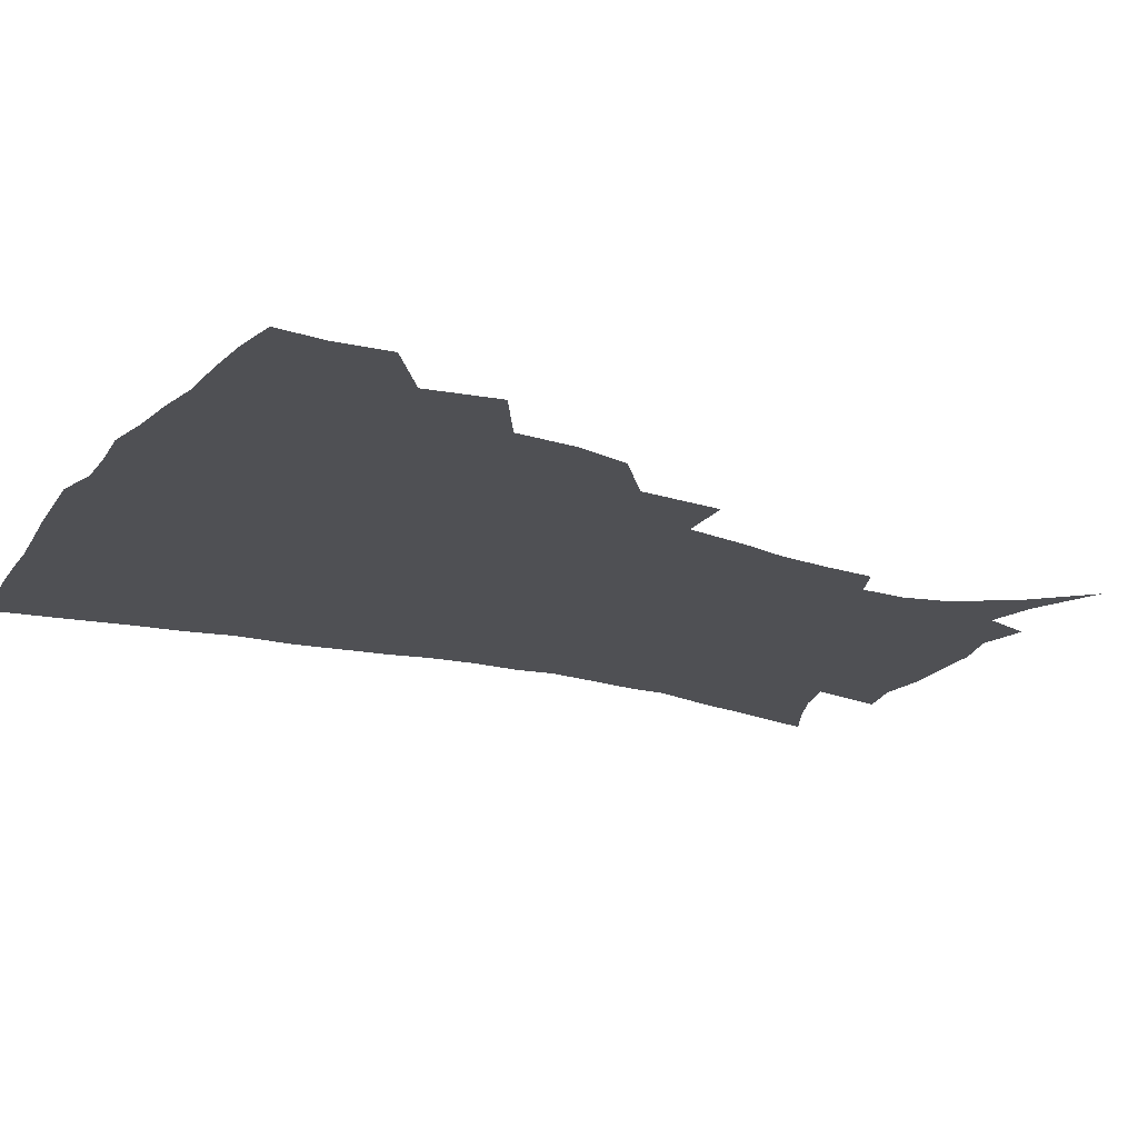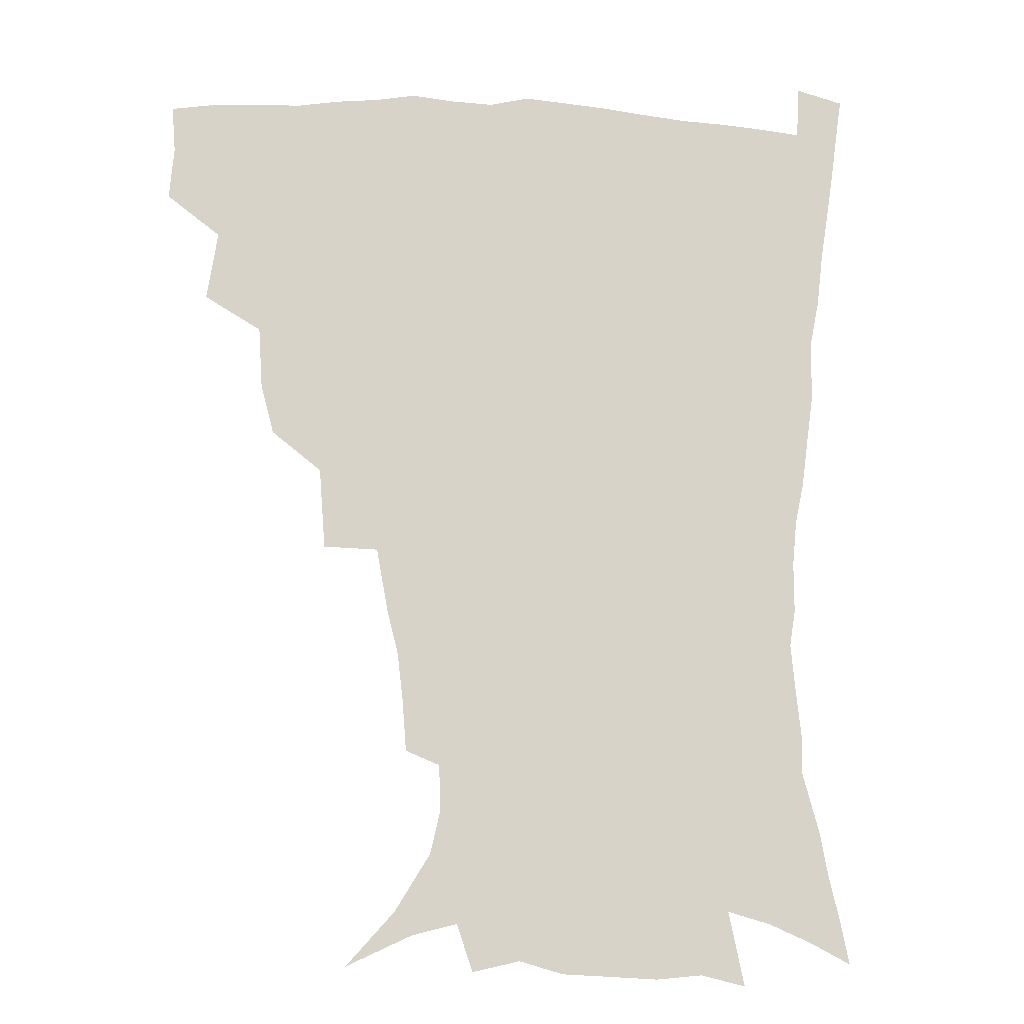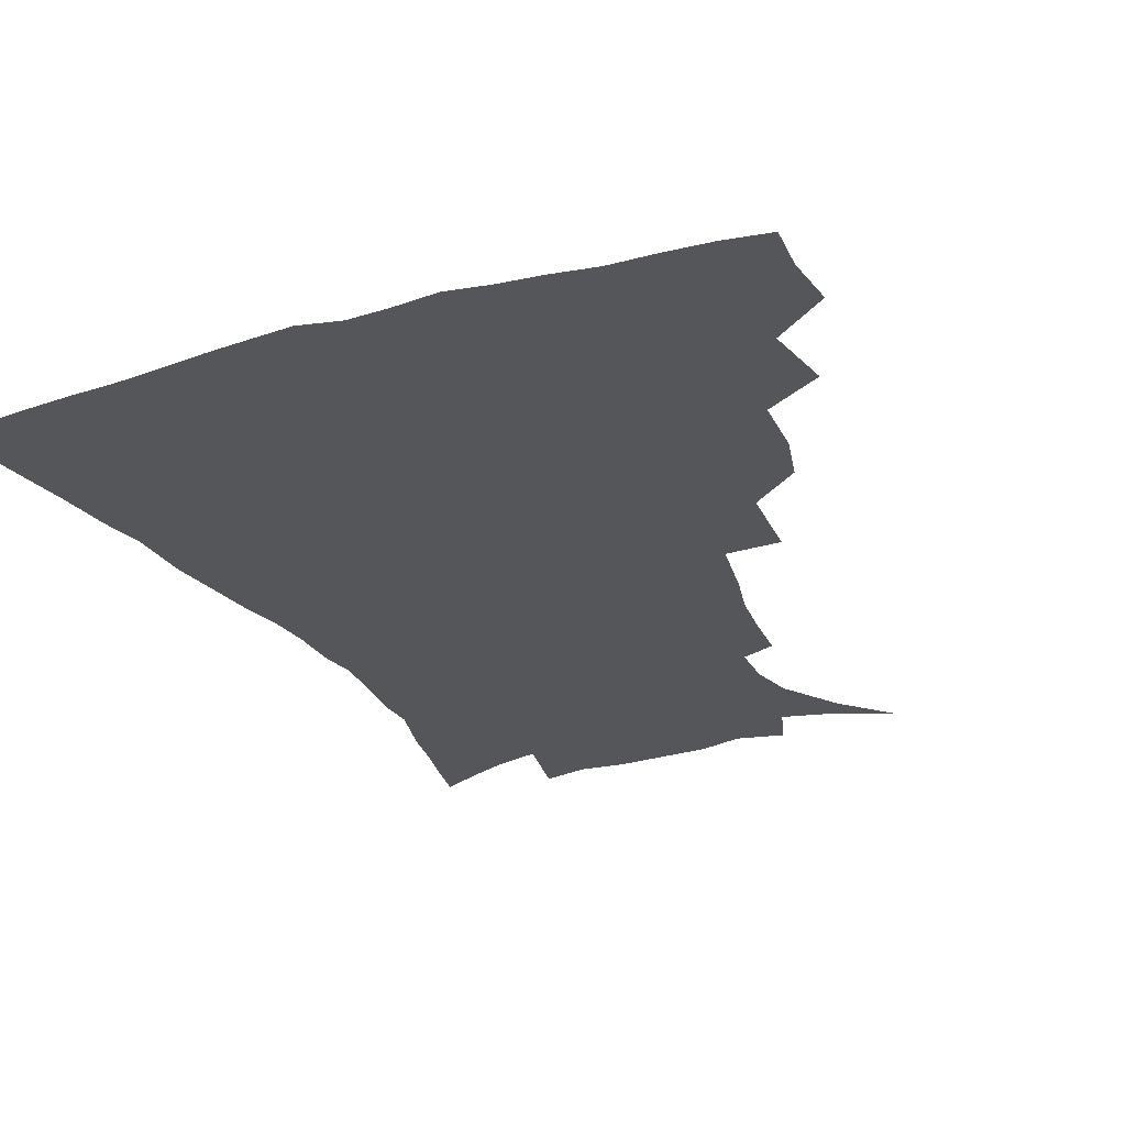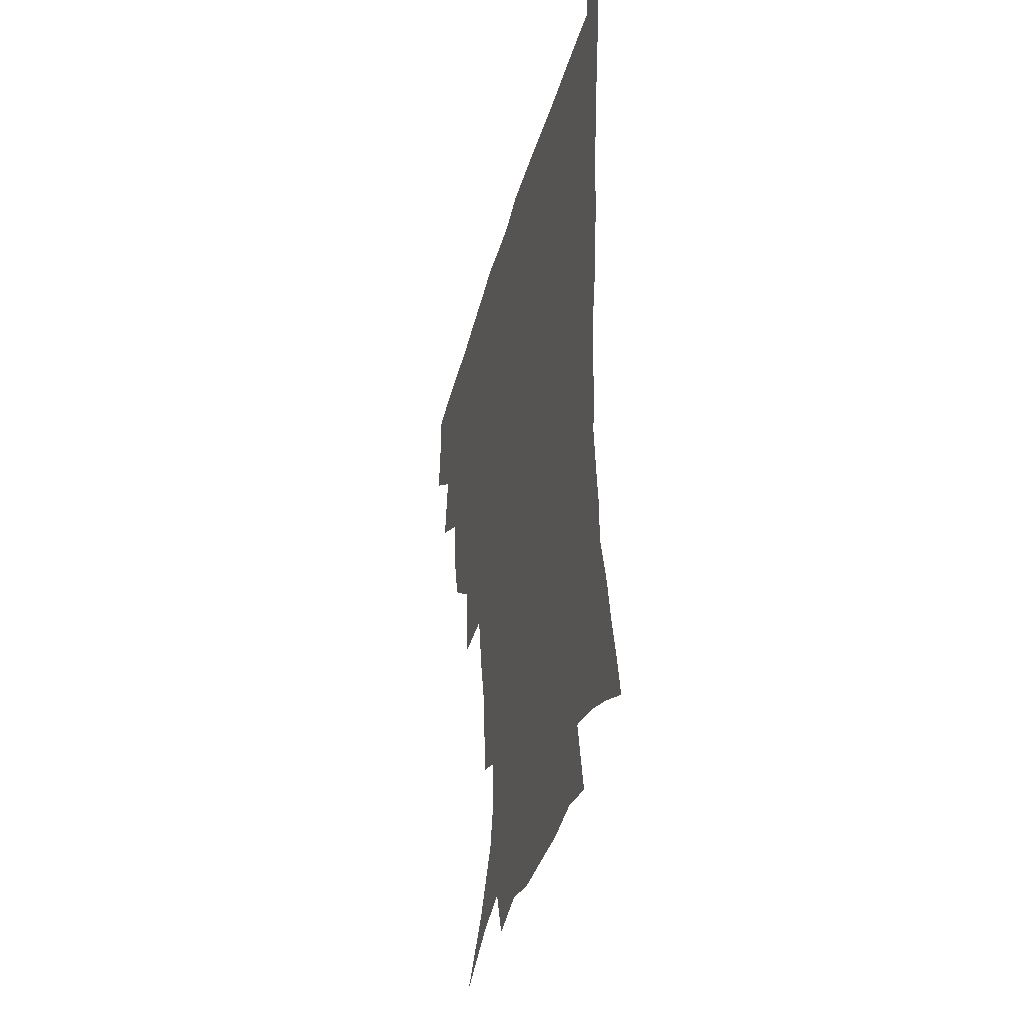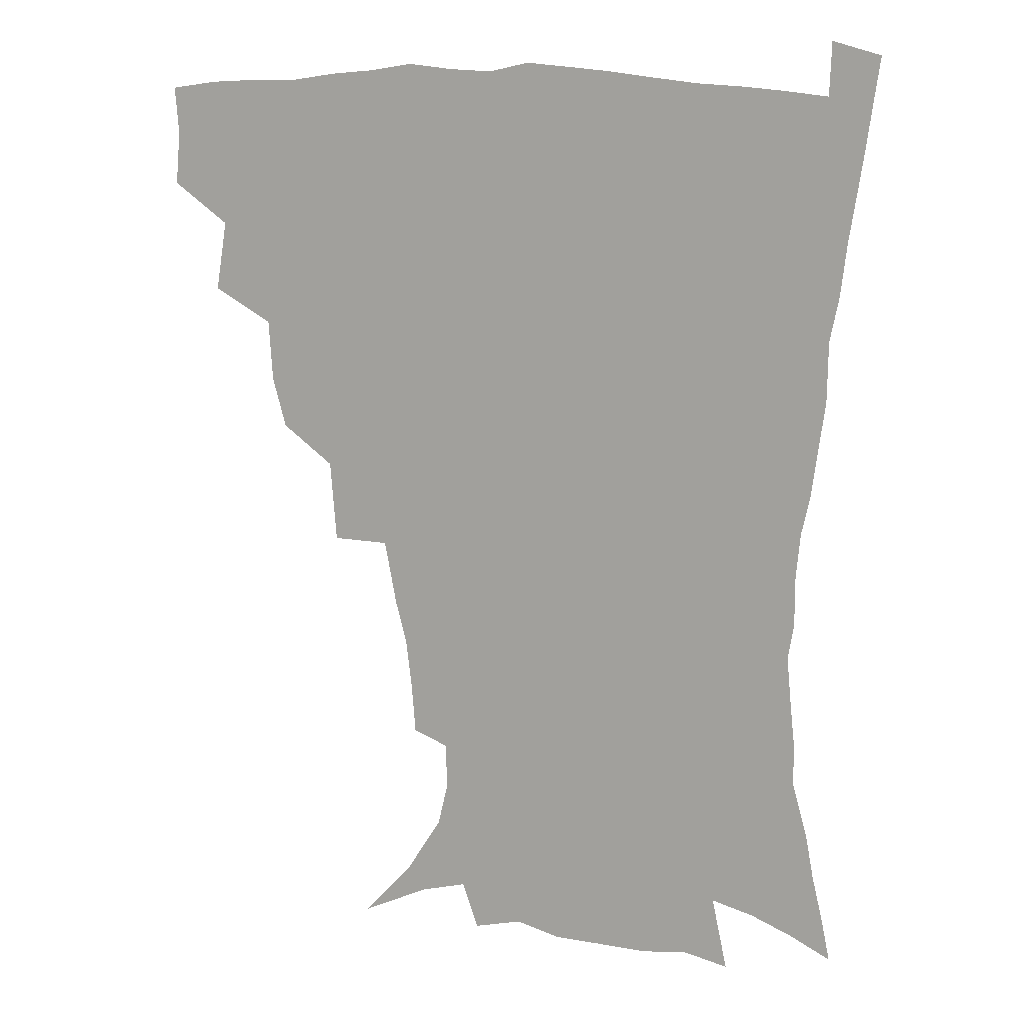
<metadata>
{"format":"obj","ext":"obj","renderer":"f3d","projection":"perspective","resolution":1024,"background":"white","views":[{"elev":-19.1,"azim":-117.8,"up":"+Z"},{"elev":-12.2,"azim":-6.6,"up":"+Y"},{"elev":-25.9,"azim":-155.6,"up":"+Z"},{"elev":-39.3,"azim":75.4,"up":"+Y"},{"elev":13.8,"azim":15.5,"up":"+Y"}]}
</metadata>
<code>
v 436.7 399.3 0
v 438.4 417.5 0
v 437.1 433.6 0
v 451.5 361.1 0
v 455.3 385.1 0
v 454.1 401.6 0
v 454.5 418.5 0
v 452.5 435.9 0
v 476.9 310.8 0
v 472.5 328 0
v 471.2 349.3 0
v 473.1 372 0
v 472 388.3 0
v 470.9 404.1 0
v 469.8 419.5 0
v 468.1 436.8 0
v 496.3 269 0
v 494.2 297.1 0
v 492.1 321.7 0
v 490.2 339.8 0
v 489.8 359.1 0
v 488.8 375.2 0
v 487.6 390.6 0
v 486.3 405.6 0
v 484.9 420.7 0
v 483.5 437 0
v 526.3 196 0
v 525 213.6 0
v 523 230.8 0
v 519.3 245.8 0
v 515.2 268.3 0
v 510.9 288.7 0
v 508.2 308.6 0
v 505.4 324.8 0
v 504.4 342.9 0
v 504.5 361.7 0
v 503.7 377.5 0
v 502.5 392.2 0
v 501.3 406.7 0
v 500 421.2 0
v 498.2 439.4 0
v 506 121 0
v 522.8 139.7 0
v 535.2 159.9 0
v 538.7 175.1 0
v 538.2 191 0
v 537.3 211.4 0
v 535.4 227.9 0
v 532.8 244 0
v 529.6 261.5 0
v 526.5 280.2 0
v 524.2 299.4 0
v 523.2 318.6 0
v 522 334.7 0
v 519.9 348.9 0
v 519.7 365.6 0
v 518.5 379.5 0
v 517 393.6 0
v 515.6 408 0
v 514.3 422.6 0
v 512.7 440.7 0
v 529 131.7 0
v 540.7 149.9 0
v 547.8 169.1 0
v 548.9 185.7 0
v 547.9 201.4 0
v 547.7 222.9 0
v 545.2 236.7 0
v 542.8 252.4 0
v 540.6 270 0
v 538.1 285.6 0
v 536.8 305.2 0
v 535.7 320.4 0
v 535.1 337.7 0
v 534.1 352.3 0
v 533.4 366.8 0
v 533.4 381.4 0
v 531.4 395 0
v 530.4 409 0
v 528.8 424.5 0
v 526.9 443.1 0
v 544.8 135.7 0
v 556.5 160 0
v 559.3 178.6 0
v 558.8 193.1 0
v 558.5 211.9 0
v 557.6 230 0
v 555.6 244.2 0
v 554 261.1 0
v 551.8 274.7 0
v 550.1 291.1 0
v 548.8 306.2 0
v 548.7 324.6 0
v 548.4 340.2 0
v 547.6 354.1 0
v 547 367.8 0
v 547 382.3 0
v 546 395.5 0
v 545.3 408.9 0
v 543.6 424.2 0
v 541.8 441.5 0
v 550.3 119.2 0
v 562.4 144.3 0
v 567.8 164.1 0
v 569.6 183.6 0
v 569.3 199.9 0
v 568.6 216.9 0
v 567.5 233.1 0
v 565.9 248.2 0
v 564.7 264.1 0
v 563.4 279.5 0
v 562.2 294.6 0
v 562.2 312.9 0
v 561.1 325.8 0
v 561.6 342.9 0
v 560.9 355.5 0
v 561.1 369.9 0
v 560.5 382.9 0
v 559.6 396.2 0
v 559.1 409.6 0
v 558 423.9 0
v 556.1 440.9 0
v 566.8 123 0
v 575.7 147.2 0
v 579.3 168.8 0
v 579.7 184.7 0
v 579.4 202.1 0
v 578.3 221 0
v 578.1 238.7 0
v 576.5 251.3 0
v 575.8 267.2 0
v 574.9 281.5 0
v 574.1 296.5 0
v 574.1 314.6 0
v 574.3 329.8 0
v 574.1 343.2 0
v 574 356.6 0
v 574.5 371.1 0
v 573.8 383.6 0
v 573.8 396.7 0
v 572.9 410.4 0
v 571.9 424.7 0
v 569.7 444 0
v 581.9 118.5 0
v 588.4 148.8 0
v 590 169.1 0
v 590.2 187.1 0
v 589.8 205.4 0
v 589 218.7 0
v 587.3 242.4 0
v 587.4 254.5 0
v 587.1 268.3 0
v 586.5 284 0
v 586.1 298.8 0
v 586.1 315.4 0
v 586.4 330.4 0
v 586.8 343.7 0
v 586.9 356.6 0
v 587.3 370.9 0
v 587.5 383.8 0
v 587.5 396.9 0
v 587.3 410.2 0
v 585.8 425.8 0
v 584.1 442.8 0
v 598.8 117.7 0
v 600.9 148.4 0
v 601 169.3 0
v 600.7 188.7 0
v 600.2 205.9 0
v 600 219.4 0
v 599.3 235.1 0
v 598.5 250.3 0
v 597.8 269.1 0
v 597.7 285 0
v 597.7 299.7 0
v 598 315.5 0
v 598.5 328.8 0
v 599.1 344.2 0
v 599.8 357.3 0
v 600.5 371 0
v 601.1 383.9 0
v 601.2 397 0
v 601 410.7 0
v 600.1 425.6 0
v 598.6 441.5 0
v 615.4 116.8 0
v 613.5 147.7 0
v 612.6 167 0
v 611.4 187.2 0
v 610.6 204.5 0
v 610.2 222.1 0
v 609.5 237.8 0
v 609.1 255 0
v 608.9 268.5 0
v 608.8 284.7 0
v 609.2 299.2 0
v 609.7 313.7 0
v 610.6 329.2 0
v 611.4 342.8 0
v 612.4 357.4 0
v 613.4 370.7 0
v 614.4 383.5 0
v 615.5 396.6 0
v 616.1 409.7 0
v 615.4 424.2 0
v 614.1 439.6 0
v 631.3 118.3 0
v 627.2 143.6 0
v 624.1 166.4 0
v 622.6 184.3 0
v 621.1 203.1 0
v 620.2 221.6 0
v 619.7 237.3 0
v 619.6 252.2 0
v 619.7 267.7 0
v 620.1 281.5 0
v 620.5 296.9 0
v 621.6 310.5 0
v 621.9 329.1 0
v 623.5 341.7 0
v 624.5 356.7 0
v 626.1 369.2 0
v 627.5 382.6 0
v 628.7 395.8 0
v 629.8 409.1 0
v 630.4 422.8 0
v 629.8 437.8 0
v 646.7 114.4 0
v 641.3 140.3 0
v 637.3 160.5 0
v 633.7 182.3 0
v 631.9 200.4 0
v 630.4 218.6 0
v 630.4 233.1 0
v 631.2 245.7 0
v 629.9 265.4 0
v 631 278.8 0
v 631.6 293.8 0
v 633.8 305.5 0
v 634.2 323.1 0
v 635.8 337.5 0
v 636.4 354.4 0
v 638.8 367 0
v 640.4 382.7 0
v 642 395 0
v 643.4 408.3 0
v 644.6 421.8 0
v 644.5 437 0
v 656.1 136 0
v 649.5 158.1 0
v 646.2 176.3 0
v 643.6 194.6 0
v 641.6 212.6 0
v 640.8 228.9 0
v 641.3 242.9 0
v 641.7 257.8 0
v 642 273.7 0
v 643.5 287.3 0
v 644.5 304 0
v 645.9 318.8 0
v 648.5 331.8 0
v 649.8 348 0
v 651.5 363.4 0
v 652.8 380.1 0
v 655.1 393.6 0
v 657.1 406.9 0
v 658.6 420.9 0
v 659.4 435.7 0
v 670.4 129.7 0
v 664.6 149.2 0
v 659.8 168.4 0
v 656.8 185.7 0
v 654.2 203.2 0
v 652.9 219.7 0
v 652.4 235.3 0
v 652.8 250.1 0
v 653.7 265.1 0
v 654.2 281.7 0
v 655.9 296.5 0
v 659.2 309.1 0
v 660.2 327.1 0
v 661.5 344.3 0
v 664 359.3 0
v 666.3 374.8 0
v 668.8 389.9 0
v 670.9 405.1 0
v 672.9 419.4 0
v 674.4 434.1 0
v 675 452.4 0
v 684.8 122.1 0
v 681.8 136.9 0
v 678 153.2 0
v 675.2 168.6 0
v 669.5 189.5 0
v 669.8 201.6 0
v 668 218.5 0
v 666.3 236.2 0
v 668.3 248.8 0
v 668.3 266.4 0
v 669.7 282.2 0
v 672.7 296.3 0
v 674.8 312.9 0
v 677.1 329.6 0
v 677.3 350.9 0
v 680.4 366.7 0
v 682.5 385.2 0
v 685.1 402 0
v 687.4 417.4 0
v 689.4 432.4 0
v 691.6 447.8 0
f 5 6 1
f 1 6 2
f 6 7 2
f 2 7 3
f 7 8 3
f 11 12 4
f 4 12 5
f 12 13 5
f 5 13 6
f 13 14 6
f 6 14 7
f 14 15 7
f 7 15 8
f 15 16 8
f 18 19 9
f 9 19 10
f 19 20 10
f 10 20 11
f 20 21 11
f 11 21 12
f 21 22 12
f 12 22 13
f 22 23 13
f 13 23 14
f 23 24 14
f 14 24 15
f 24 25 15
f 15 25 16
f 25 26 16
f 31 32 17
f 17 32 18
f 32 33 18
f 18 33 19
f 33 34 19
f 19 34 20
f 34 35 20
f 20 35 21
f 35 36 21
f 21 36 22
f 36 37 22
f 22 37 23
f 37 38 23
f 23 38 24
f 38 39 24
f 24 39 25
f 39 40 25
f 25 40 26
f 40 41 26
f 46 47 27
f 27 47 28
f 47 48 28
f 28 48 29
f 48 49 29
f 29 49 30
f 49 50 30
f 30 50 31
f 50 51 31
f 31 51 32
f 51 52 32
f 32 52 33
f 52 53 33
f 33 53 34
f 53 54 34
f 34 54 35
f 54 55 35
f 35 55 36
f 55 56 36
f 36 56 37
f 56 57 37
f 37 57 38
f 57 58 38
f 38 58 39
f 58 59 39
f 39 59 40
f 59 60 40
f 40 60 41
f 60 61 41
f 42 62 43
f 62 63 43
f 43 63 44
f 63 64 44
f 44 64 45
f 64 65 45
f 45 65 46
f 65 66 46
f 46 66 47
f 66 67 47
f 47 67 48
f 67 68 48
f 48 68 49
f 68 69 49
f 49 69 50
f 69 70 50
f 50 70 51
f 70 71 51
f 51 71 52
f 71 72 52
f 52 72 53
f 72 73 53
f 53 73 54
f 73 74 54
f 54 74 55
f 74 75 55
f 55 75 56
f 75 76 56
f 56 76 57
f 76 77 57
f 57 77 58
f 77 78 58
f 58 78 59
f 78 79 59
f 59 79 60
f 79 80 60
f 60 80 61
f 80 81 61
f 62 82 63
f 82 83 63
f 63 83 64
f 83 84 64
f 64 84 65
f 84 85 65
f 65 85 66
f 85 86 66
f 66 86 67
f 86 87 67
f 67 87 68
f 87 88 68
f 68 88 69
f 88 89 69
f 69 89 70
f 89 90 70
f 70 90 71
f 90 91 71
f 71 91 72
f 91 92 72
f 72 92 73
f 92 93 73
f 73 93 74
f 93 94 74
f 74 94 75
f 94 95 75
f 75 95 76
f 95 96 76
f 76 96 77
f 96 97 77
f 77 97 78
f 97 98 78
f 78 98 79
f 98 99 79
f 79 99 80
f 99 100 80
f 80 100 81
f 100 101 81
f 102 103 82
f 82 103 83
f 103 104 83
f 83 104 84
f 104 105 84
f 84 105 85
f 105 106 85
f 85 106 86
f 106 107 86
f 86 107 87
f 107 108 87
f 87 108 88
f 108 109 88
f 88 109 89
f 109 110 89
f 89 110 90
f 110 111 90
f 90 111 91
f 111 112 91
f 91 112 92
f 112 113 92
f 92 113 93
f 113 114 93
f 93 114 94
f 114 115 94
f 94 115 95
f 115 116 95
f 95 116 96
f 116 117 96
f 96 117 97
f 117 118 97
f 97 118 98
f 118 119 98
f 98 119 99
f 119 120 99
f 99 120 100
f 120 121 100
f 100 121 101
f 121 122 101
f 102 123 103
f 123 124 103
f 103 124 104
f 124 125 104
f 104 125 105
f 125 126 105
f 105 126 106
f 126 127 106
f 106 127 107
f 127 128 107
f 107 128 108
f 128 129 108
f 108 129 109
f 129 130 109
f 109 130 110
f 130 131 110
f 110 131 111
f 131 132 111
f 111 132 112
f 132 133 112
f 112 133 113
f 133 134 113
f 113 134 114
f 134 135 114
f 114 135 115
f 135 136 115
f 115 136 116
f 136 137 116
f 116 137 117
f 137 138 117
f 117 138 118
f 138 139 118
f 118 139 119
f 139 140 119
f 119 140 120
f 140 141 120
f 120 141 121
f 141 142 121
f 121 142 122
f 142 143 122
f 123 144 124
f 144 145 124
f 124 145 125
f 145 146 125
f 125 146 126
f 146 147 126
f 126 147 127
f 147 148 127
f 127 148 128
f 148 149 128
f 128 149 129
f 149 150 129
f 129 150 130
f 150 151 130
f 130 151 131
f 151 152 131
f 131 152 132
f 152 153 132
f 132 153 133
f 153 154 133
f 133 154 134
f 154 155 134
f 134 155 135
f 155 156 135
f 135 156 136
f 156 157 136
f 136 157 137
f 157 158 137
f 137 158 138
f 158 159 138
f 138 159 139
f 159 160 139
f 139 160 140
f 160 161 140
f 140 161 141
f 161 162 141
f 141 162 142
f 162 163 142
f 142 163 143
f 163 164 143
f 144 165 145
f 165 166 145
f 145 166 146
f 166 167 146
f 146 167 147
f 167 168 147
f 147 168 148
f 168 169 148
f 148 169 149
f 169 170 149
f 149 170 150
f 170 171 150
f 150 171 151
f 171 172 151
f 151 172 152
f 172 173 152
f 152 173 153
f 173 174 153
f 153 174 154
f 174 175 154
f 154 175 155
f 175 176 155
f 155 176 156
f 176 177 156
f 156 177 157
f 177 178 157
f 157 178 158
f 178 179 158
f 158 179 159
f 179 180 159
f 159 180 160
f 180 181 160
f 160 181 161
f 181 182 161
f 161 182 162
f 182 183 162
f 162 183 163
f 183 184 163
f 163 184 164
f 184 185 164
f 165 186 166
f 186 187 166
f 166 187 167
f 187 188 167
f 167 188 168
f 188 189 168
f 168 189 169
f 189 190 169
f 169 190 170
f 190 191 170
f 170 191 171
f 191 192 171
f 171 192 172
f 192 193 172
f 172 193 173
f 193 194 173
f 173 194 174
f 194 195 174
f 174 195 175
f 195 196 175
f 175 196 176
f 196 197 176
f 176 197 177
f 197 198 177
f 177 198 178
f 198 199 178
f 178 199 179
f 199 200 179
f 179 200 180
f 200 201 180
f 180 201 181
f 201 202 181
f 181 202 182
f 202 203 182
f 182 203 183
f 203 204 183
f 183 204 184
f 204 205 184
f 184 205 185
f 205 206 185
f 186 207 187
f 207 208 187
f 187 208 188
f 208 209 188
f 188 209 189
f 209 210 189
f 189 210 190
f 210 211 190
f 190 211 191
f 211 212 191
f 191 212 192
f 212 213 192
f 192 213 193
f 213 214 193
f 193 214 194
f 214 215 194
f 194 215 195
f 215 216 195
f 195 216 196
f 216 217 196
f 196 217 197
f 217 218 197
f 197 218 198
f 218 219 198
f 198 219 199
f 219 220 199
f 199 220 200
f 220 221 200
f 200 221 201
f 221 222 201
f 201 222 202
f 222 223 202
f 202 223 203
f 223 224 203
f 203 224 204
f 224 225 204
f 204 225 205
f 225 226 205
f 205 226 206
f 226 227 206
f 207 228 208
f 228 229 208
f 208 229 209
f 229 230 209
f 209 230 210
f 230 231 210
f 210 231 211
f 231 232 211
f 211 232 212
f 232 233 212
f 212 233 213
f 233 234 213
f 213 234 214
f 234 235 214
f 214 235 215
f 235 236 215
f 215 236 216
f 236 237 216
f 216 237 217
f 237 238 217
f 217 238 218
f 238 239 218
f 218 239 219
f 239 240 219
f 219 240 220
f 240 241 220
f 220 241 221
f 241 242 221
f 221 242 222
f 242 243 222
f 222 243 223
f 243 244 223
f 223 244 224
f 244 245 224
f 224 245 225
f 245 246 225
f 225 246 226
f 246 247 226
f 226 247 227
f 247 248 227
f 229 249 230
f 249 250 230
f 230 250 231
f 250 251 231
f 231 251 232
f 251 252 232
f 232 252 233
f 252 253 233
f 233 253 234
f 253 254 234
f 234 254 235
f 254 255 235
f 235 255 236
f 255 256 236
f 236 256 237
f 256 257 237
f 237 257 238
f 257 258 238
f 238 258 239
f 258 259 239
f 239 259 240
f 259 260 240
f 240 260 241
f 260 261 241
f 241 261 242
f 261 262 242
f 242 262 243
f 262 263 243
f 243 263 244
f 263 264 244
f 244 264 245
f 264 265 245
f 245 265 246
f 265 266 246
f 246 266 247
f 266 267 247
f 247 267 248
f 267 268 248
f 249 269 250
f 269 270 250
f 250 270 251
f 270 271 251
f 251 271 252
f 271 272 252
f 252 272 253
f 272 273 253
f 253 273 254
f 273 274 254
f 254 274 255
f 274 275 255
f 255 275 256
f 275 276 256
f 256 276 257
f 276 277 257
f 257 277 258
f 277 278 258
f 258 278 259
f 278 279 259
f 259 279 260
f 279 280 260
f 260 280 261
f 280 281 261
f 261 281 262
f 281 282 262
f 262 282 263
f 282 283 263
f 263 283 264
f 283 284 264
f 264 284 265
f 284 285 265
f 265 285 266
f 285 286 266
f 266 286 267
f 286 287 267
f 267 287 268
f 287 288 268
f 269 290 270
f 290 291 270
f 270 291 271
f 291 292 271
f 271 292 272
f 292 293 272
f 272 293 273
f 293 294 273
f 273 294 274
f 294 295 274
f 274 295 275
f 295 296 275
f 275 296 276
f 296 297 276
f 276 297 277
f 297 298 277
f 277 298 278
f 298 299 278
f 278 299 279
f 299 300 279
f 279 300 280
f 300 301 280
f 280 301 281
f 301 302 281
f 281 302 282
f 302 303 282
f 282 303 283
f 303 304 283
f 283 304 284
f 304 305 284
f 284 305 285
f 305 306 285
f 285 306 286
f 306 307 286
f 286 307 287
f 307 308 287
f 287 308 288
f 308 309 288
f 288 309 289
f 309 310 289

</code>
